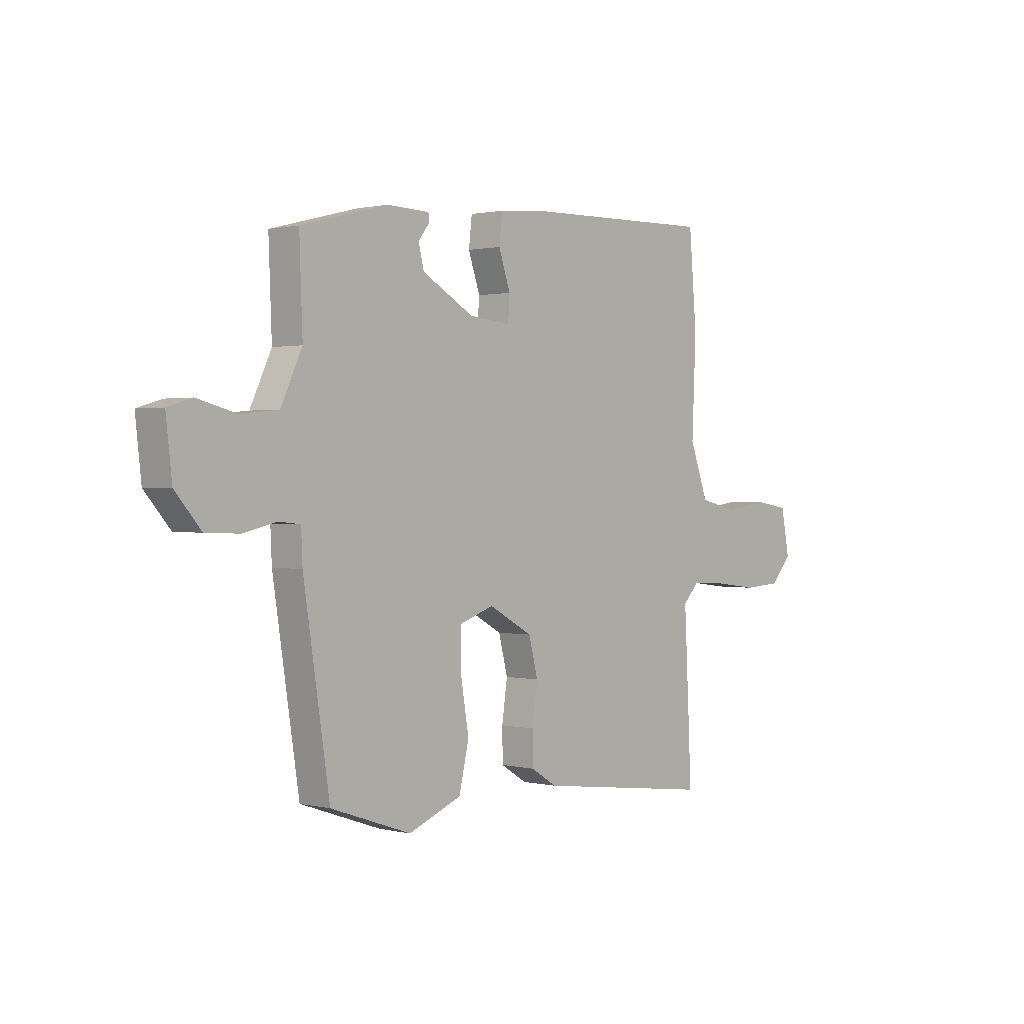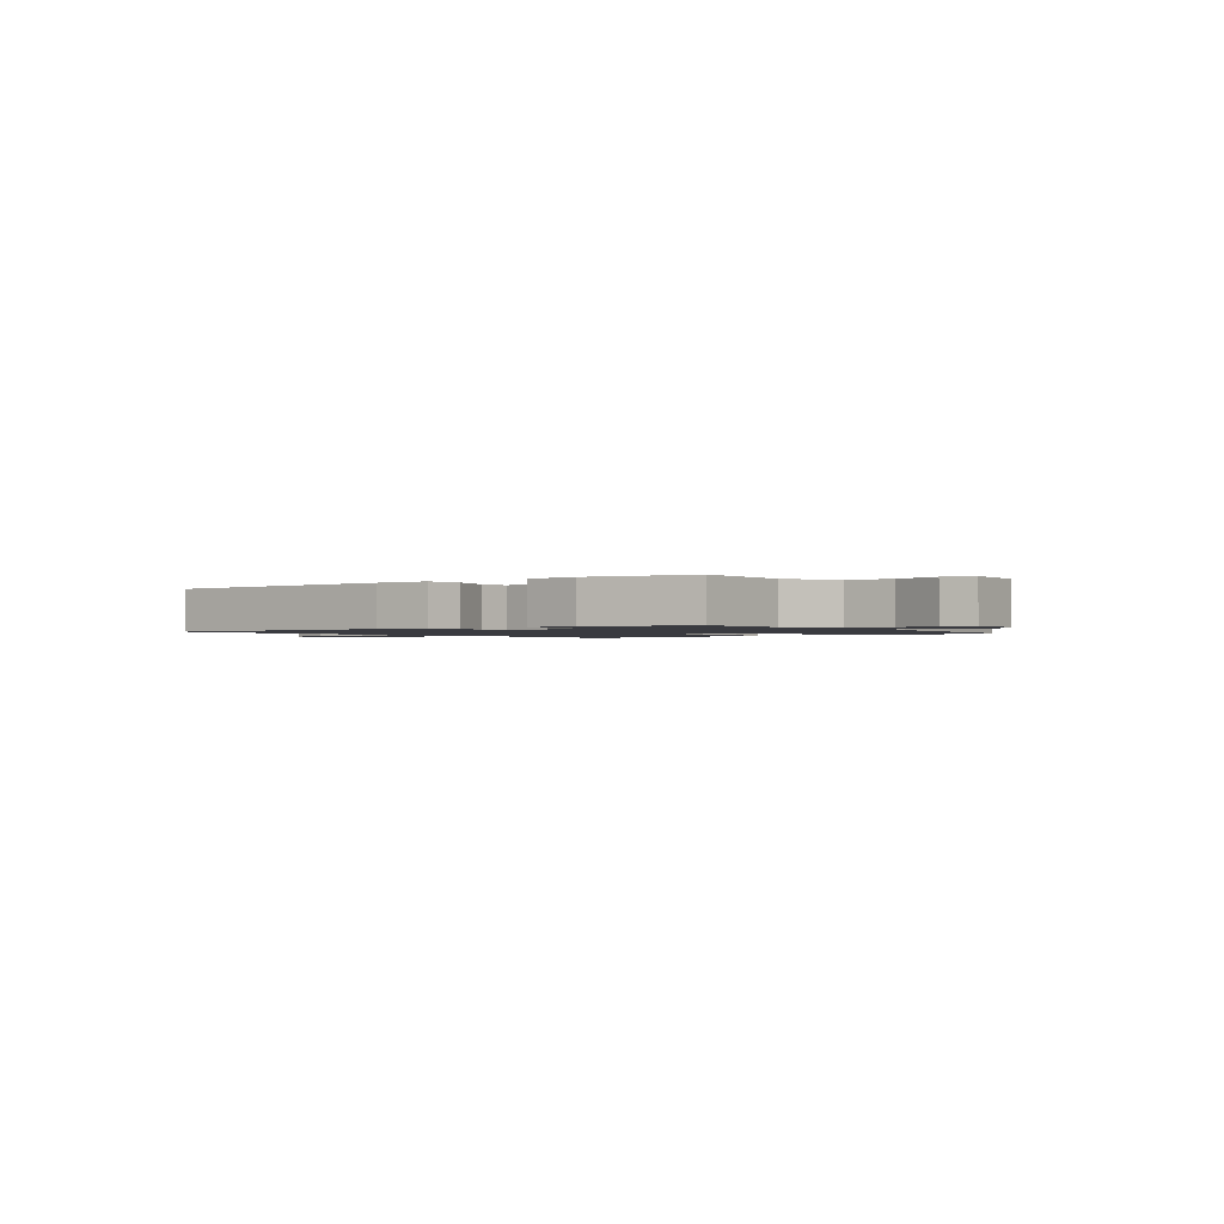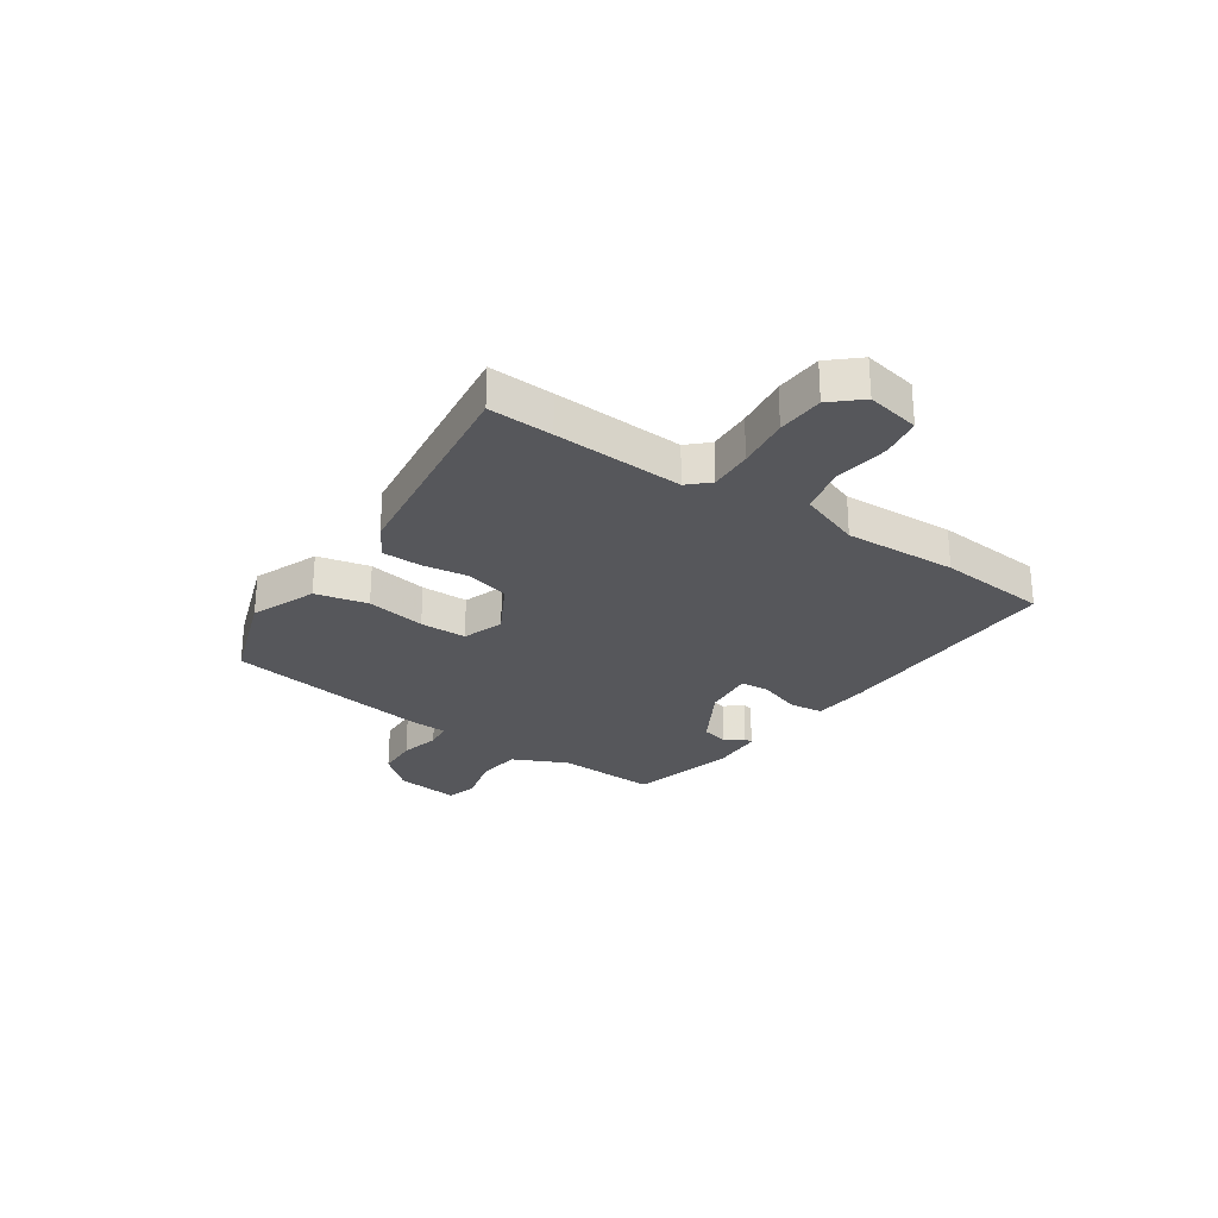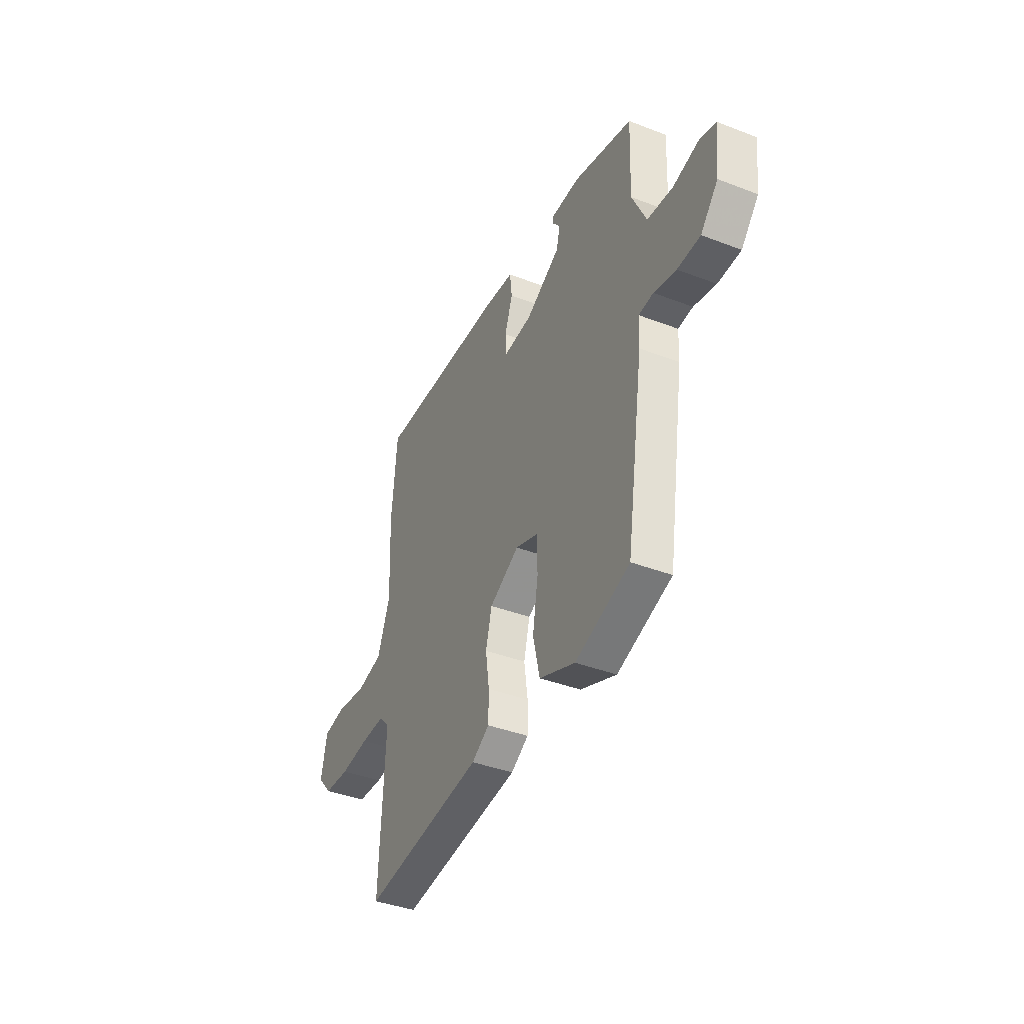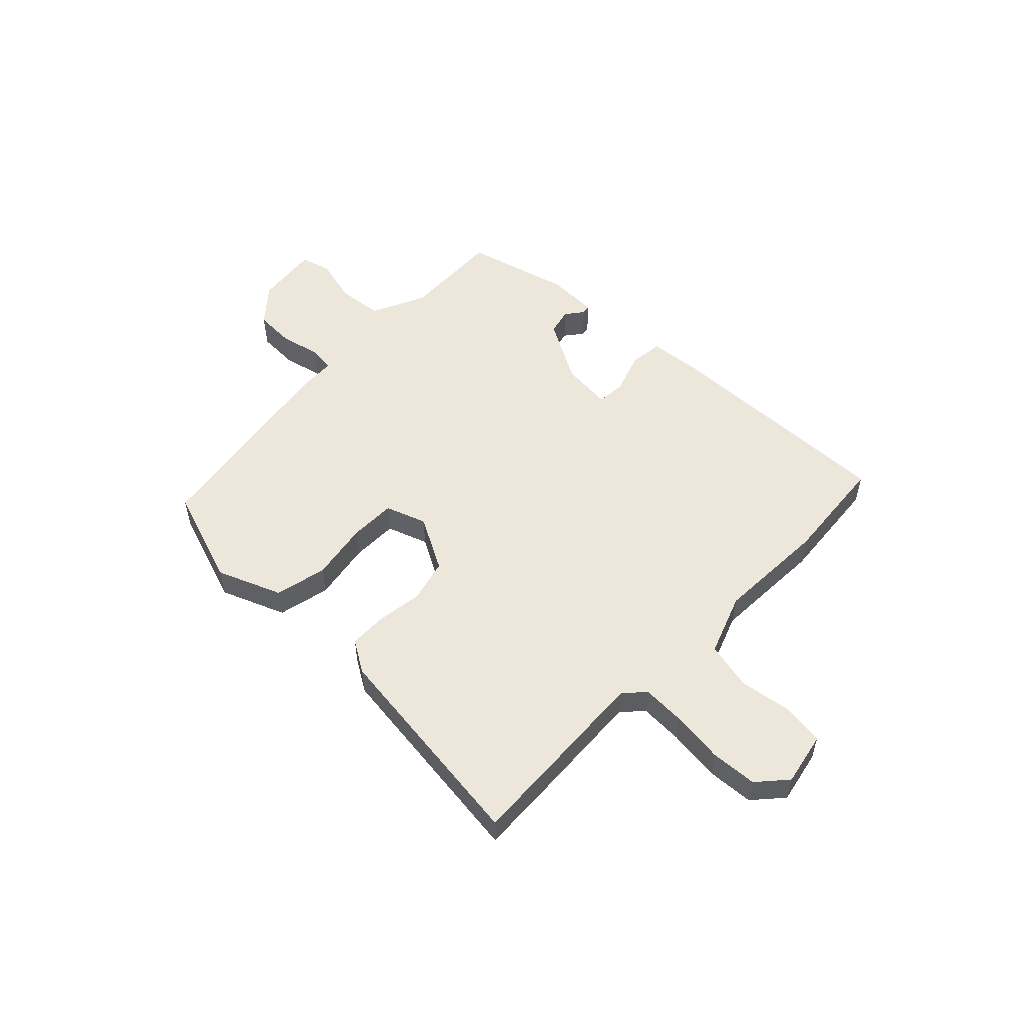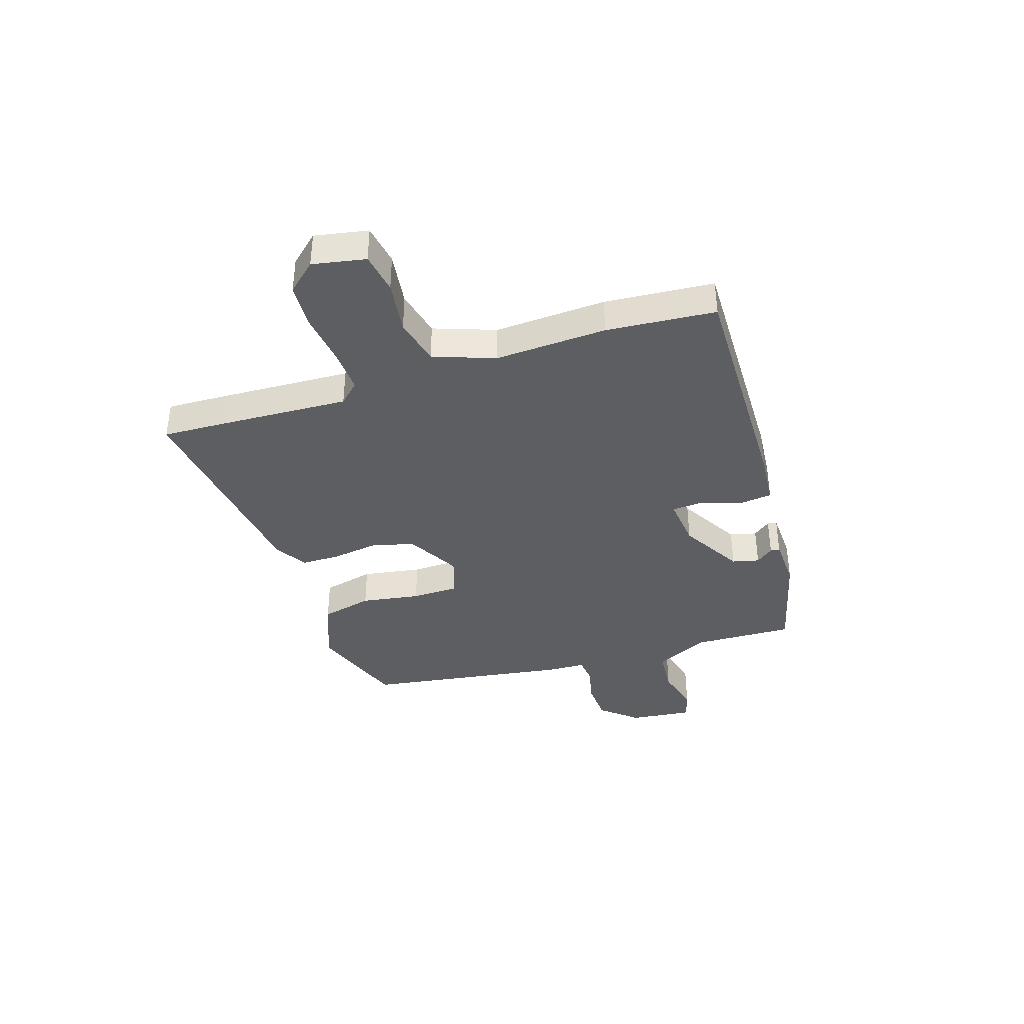
<metadata>
{"format":"obj","ext":"obj","renderer":"f3d","projection":"perspective","resolution":1024,"background":"white","views":[{"elev":1.0,"azim":131.4,"up":"+Z"},{"elev":-1.4,"azim":39.3,"up":"+Y"},{"elev":-27.1,"azim":-124.3,"up":"+Y"},{"elev":-39.6,"azim":64.5,"up":"+Z"},{"elev":53.7,"azim":-136.0,"up":"+Y"},{"elev":-38.1,"azim":-71.8,"up":"+Y"}]}
</metadata>
<code>
v 0.502 0.07 0.427
v 0.495 0.07 0.244
v 0.542 0.07 0.144
v 0.626 0.07 0.136
v 0.711 0.07 0.158
v 0.765 0.07 0.142
v 0.752 0.07 0.026
v 0.695 0.07 -0.04
v 0.62 0.07 -0.043
v 0.547 0.07 -0.026
v 0.499 0.07 -0.031
v 0.496 0.07 -0.1
v 0.438 0.07 -0.476
v 0.259 0.07 -0.538
v 0.141 0.07 -0.491
v 0.119 0.07 -0.396
v 0.137 0.07 -0.288
v 0.136 0.07 -0.203
v 0.061 0.07 -0.177
v -0.037 0.07 -0.231
v -0.057 0.07 -0.31
v -0.045 0.07 -0.394
v -0.046 0.07 -0.464
v -0.104 0.07 -0.5
v -0.502 0.07 -0.551
v -0.497 0.07 -0.434
v -0.485 0.07 -0.198
v -0.52 0.07 -0.161
v -0.599 0.07 -0.164
v -0.695 0.07 -0.176
v -0.78 0.07 -0.171
v -0.827 0.07 -0.118
v -0.808 0.07 -0.021
v -0.733 0.07 -0.009
v -0.635 0.07 -0.023
v -0.548 0.07 -0.003
v -0.507 0.07 0.109
v -0.516 0.07 0.313
v -0.499 0.07 0.512
v -0.066 0.07 0.502
v 0.034 0.07 0.493
v 0.041 0.07 0.431
v 0.015 0.07 0.355
v 0.019 0.07 0.302
v 0.112 0.07 0.311
v 0.226 0.07 0.376
v 0.238 0.07 0.425
v 0.213 0.07 0.457
v 0.215 0.07 0.474
v 0.309 0.07 0.477
v 0.502 0 0.427
v 0.495 0 0.244
v 0.542 0 0.144
v 0.626 0 0.136
v 0.711 0 0.158
v 0.765 0 0.142
v 0.752 0 0.026
v 0.695 0 -0.04
v 0.62 0 -0.043
v 0.547 0 -0.026
v 0.499 0 -0.031
v 0.496 0 -0.1
v 0.438 0 -0.476
v 0.259 0 -0.538
v 0.141 0 -0.491
v 0.119 0 -0.396
v 0.137 0 -0.288
v 0.136 0 -0.203
v 0.061 0 -0.177
v -0.037 0 -0.231
v -0.057 0 -0.31
v -0.045 0 -0.394
v -0.046 0 -0.464
v -0.104 0 -0.5
v -0.502 0 -0.551
v -0.497 0 -0.434
v -0.485 0 -0.198
v -0.52 0 -0.161
v -0.599 0 -0.164
v -0.695 0 -0.176
v -0.78 0 -0.171
v -0.827 0 -0.118
v -0.808 0 -0.021
v -0.733 0 -0.009
v -0.635 0 -0.023
v -0.548 0 -0.003
v -0.507 0 0.109
v -0.516 0 0.313
v -0.499 0 0.512
v -0.066 0 0.502
v 0.034 0 0.493
v 0.041 0 0.431
v 0.015 0 0.355
v 0.019 0 0.302
v 0.112 0 0.311
v 0.226 0 0.376
v 0.238 0 0.425
v 0.213 0 0.457
v 0.215 0 0.474
v 0.309 0 0.477
f 47 48 49 50
f 46 47 50 1
f 45 46 1 2
f 44 45 2 3
f 40 41 42 43
f 40 43 44
f 37 38 39 40
f 36 37 40 44
f 32 33 34 35
f 32 35 36
f 29 30 31 32
f 28 29 32 36
f 27 28 36 44
f 21 22 23 24
f 21 24 25 26
f 14 15 16 17
f 14 17 18
f 11 12 13 14
f 11 14 18
f 7 8 9 10
f 7 10 11
f 4 5 6 7
f 3 4 7 11
f 20 21 26 27
f 19 20 27 44
f 18 19 44
f 3 11 18 44
f 100 99 98 97
f 51 100 97 96
f 52 51 96 95
f 53 52 95 94
f 93 92 91 90
f 94 93 90
f 90 89 88 87
f 94 90 87 86
f 85 84 83 82
f 86 85 82
f 82 81 80 79
f 86 82 79 78
f 94 86 78 77
f 74 73 72 71
f 76 75 74 71
f 67 66 65 64
f 68 67 64
f 64 63 62 61
f 68 64 61
f 60 59 58 57
f 61 60 57
f 57 56 55 54
f 61 57 54 53
f 77 76 71 70
f 94 77 70 69
f 94 69 68
f 94 68 61 53
f 1 51 52 2
f 2 52 53 3
f 3 53 54 4
f 4 54 55 5
f 5 55 56 6
f 6 56 57 7
f 7 57 58 8
f 8 58 59 9
f 9 59 60 10
f 10 60 61 11
f 11 61 62 12
f 12 62 63 13
f 13 63 64 14
f 14 64 65 15
f 15 65 66 16
f 16 66 67 17
f 17 67 68 18
f 18 68 69 19
f 19 69 70 20
f 20 70 71 21
f 21 71 72 22
f 22 72 73 23
f 23 73 74 24
f 24 74 75 25
f 25 75 76 26
f 26 76 77 27
f 27 77 78 28
f 28 78 79 29
f 29 79 80 30
f 30 80 81 31
f 31 81 82 32
f 32 82 83 33
f 33 83 84 34
f 34 84 85 35
f 35 85 86 36
f 36 86 87 37
f 37 87 88 38
f 38 88 89 39
f 39 89 90 40
f 40 90 91 41
f 41 91 92 42
f 42 92 93 43
f 43 93 94 44
f 44 94 95 45
f 45 95 96 46
f 46 96 97 47
f 47 97 98 48
f 48 98 99 49
f 49 99 100 50
f 50 100 51 1

</code>
